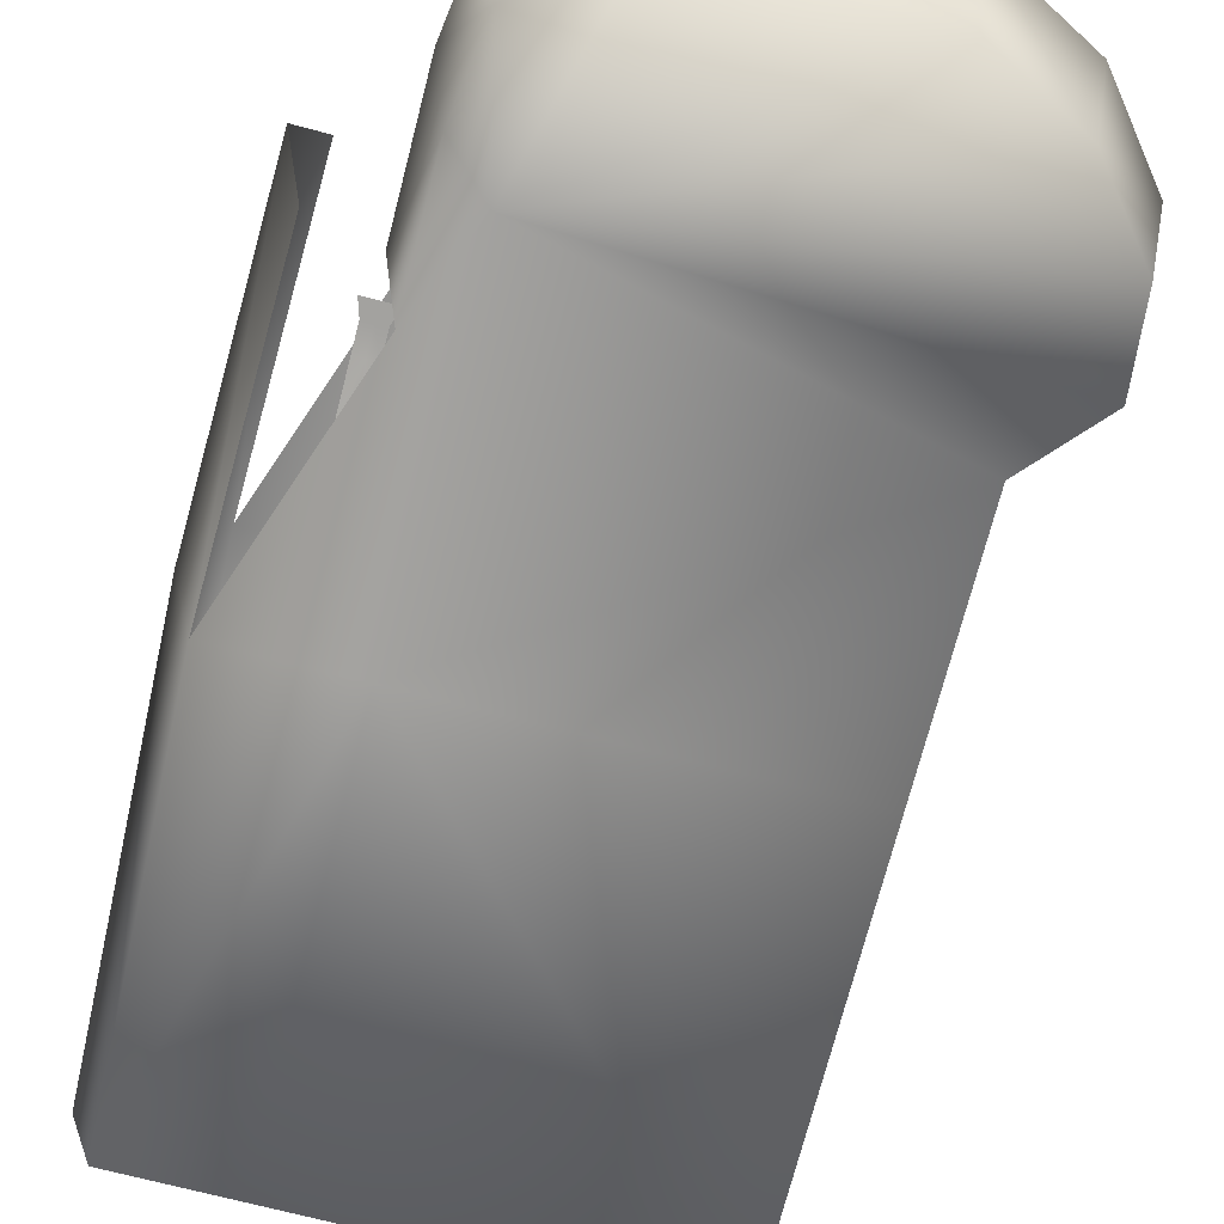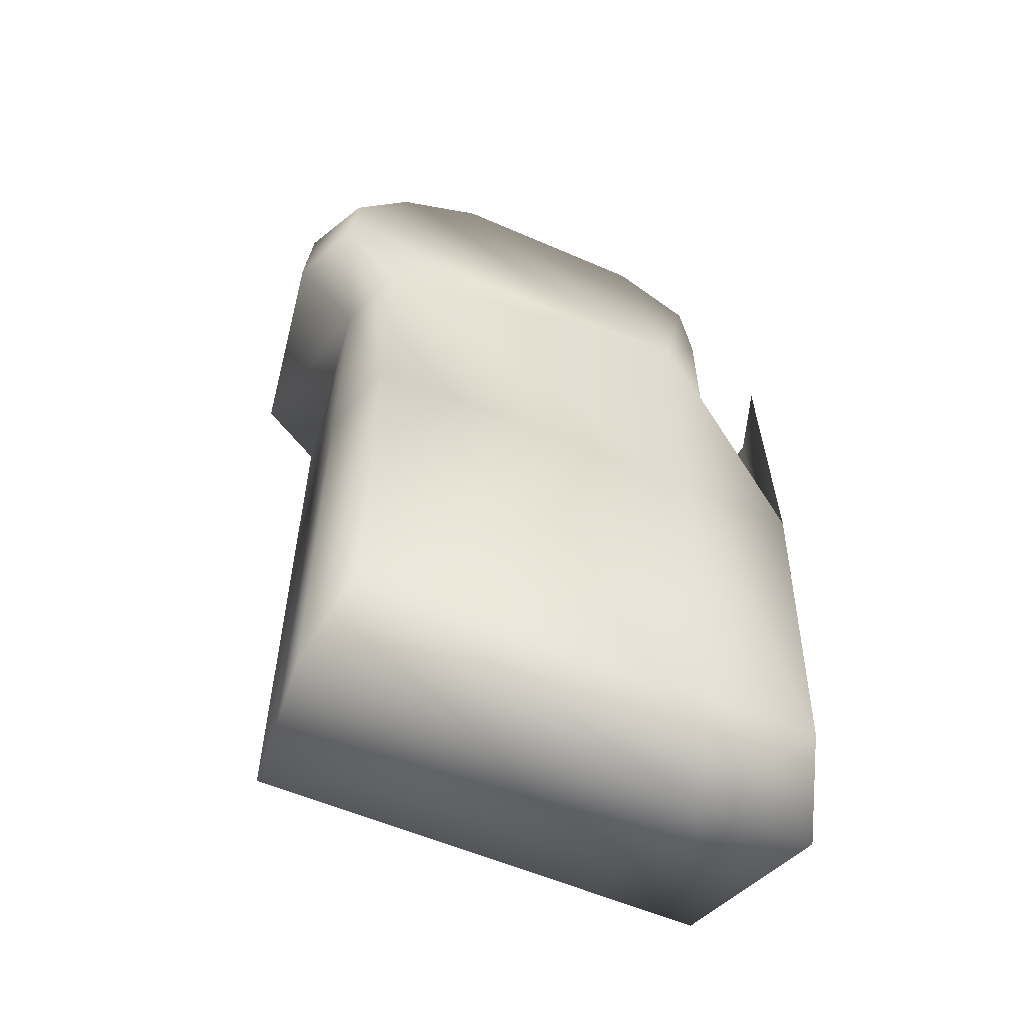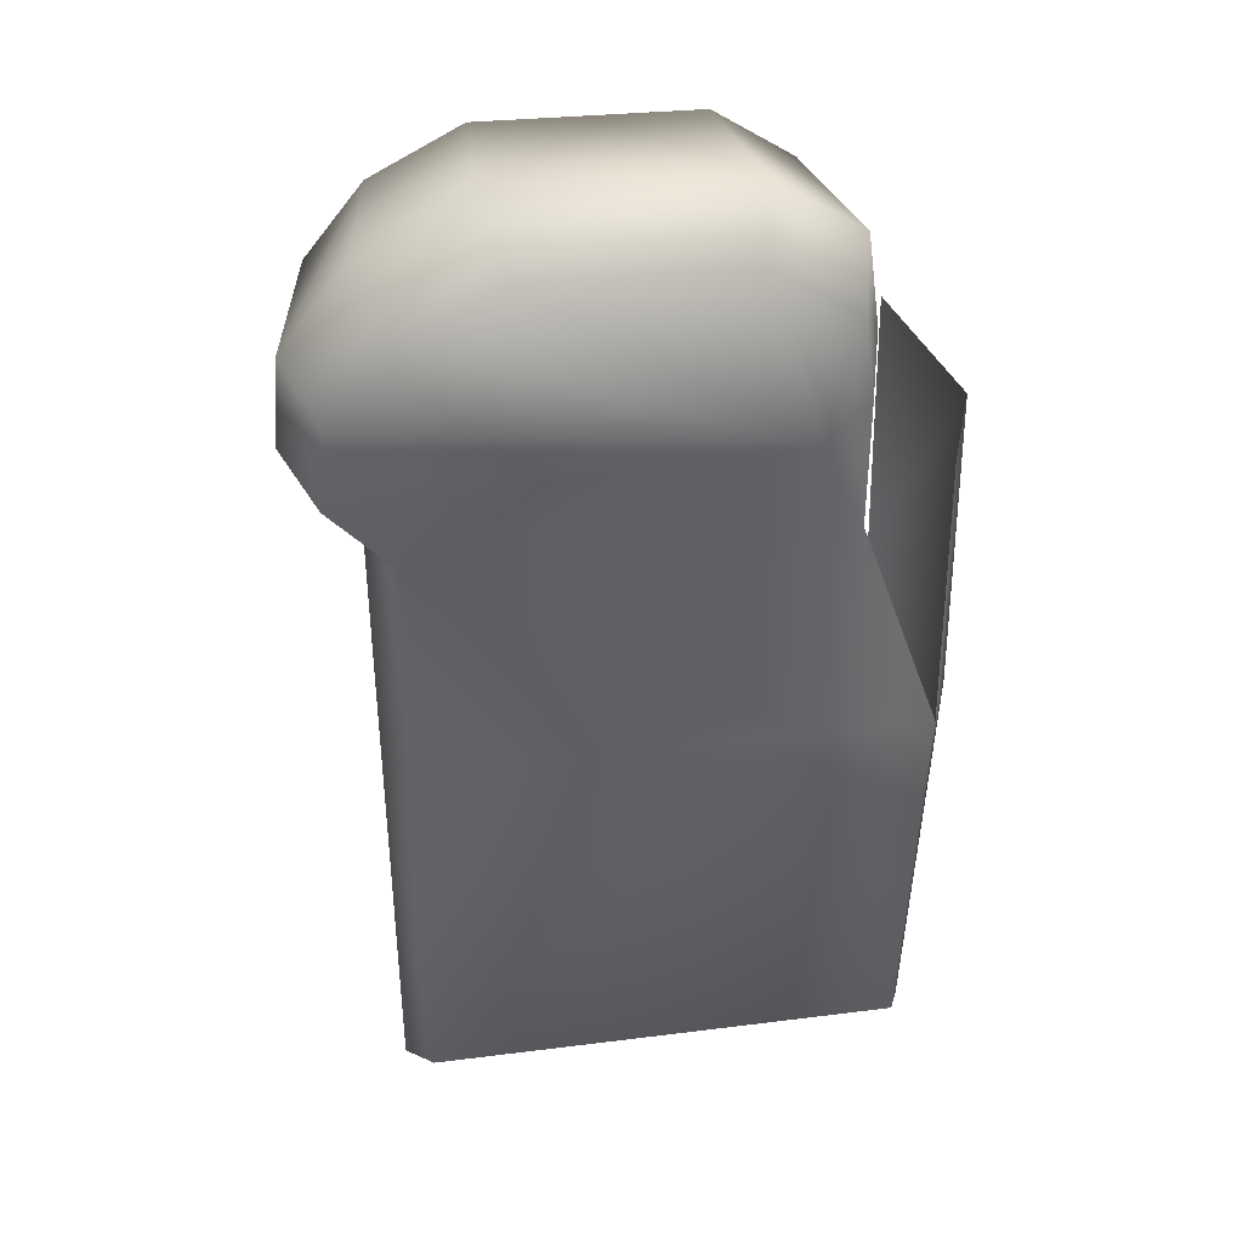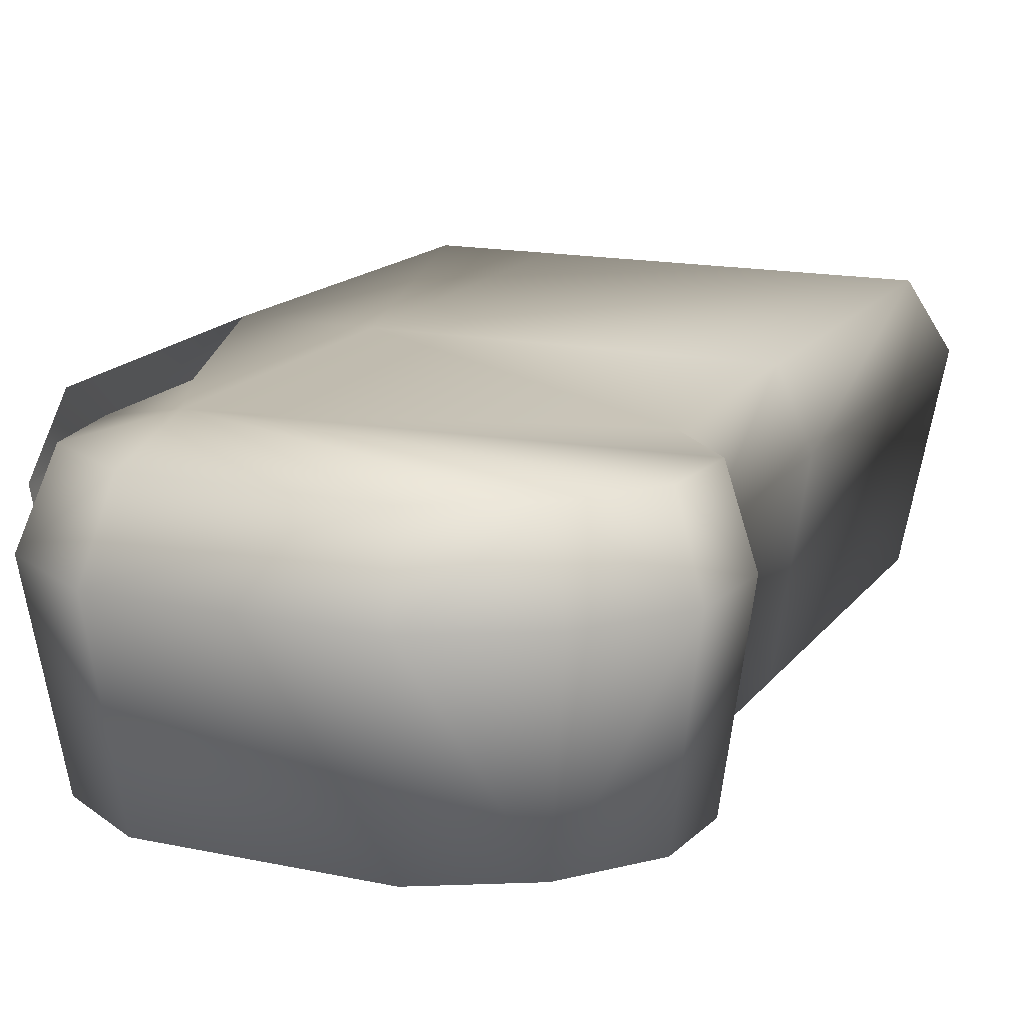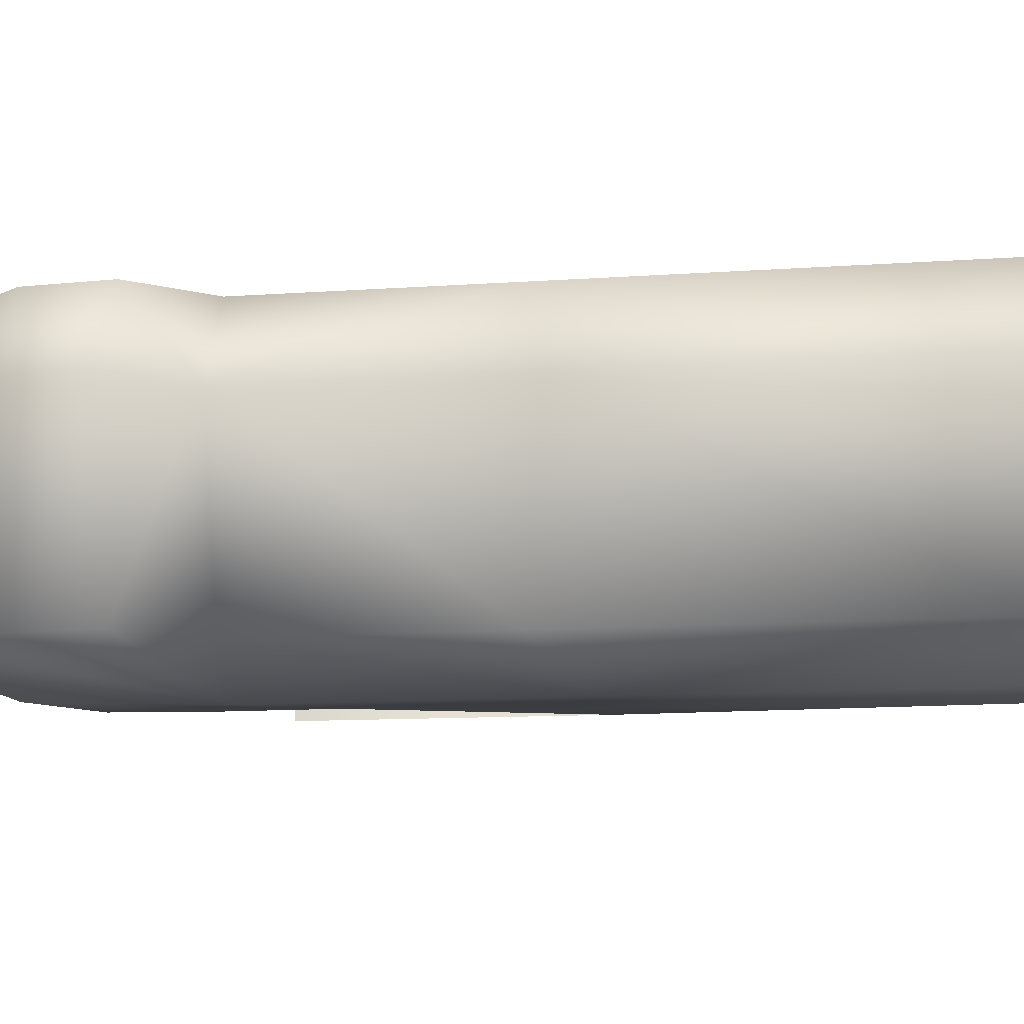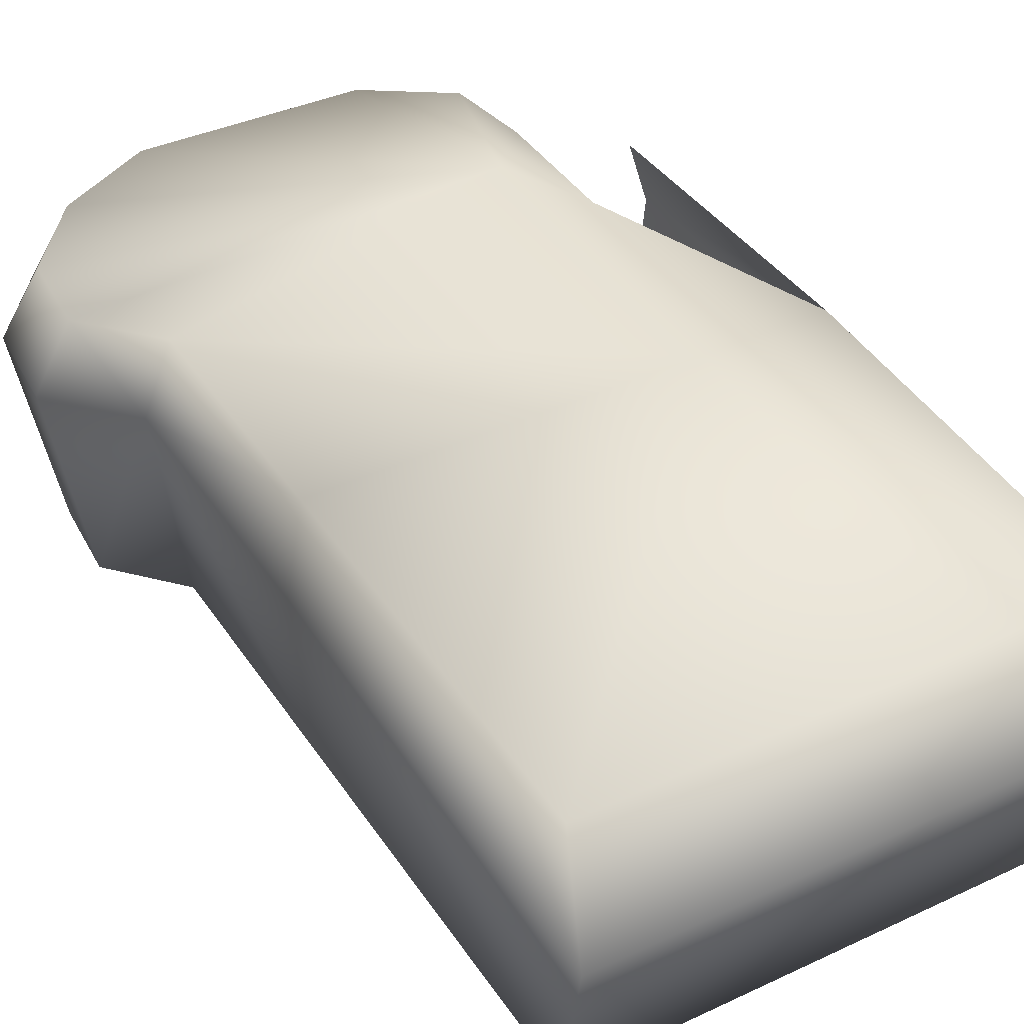
<metadata>
{"format":"obj","ext":"obj","renderer":"f3d","projection":"perspective","resolution":1024,"background":"white","views":[{"elev":-72.4,"azim":-14.5,"up":"+Y"},{"elev":-58.2,"azim":156.2,"up":"+Z"},{"elev":39.0,"azim":171.0,"up":"+Z"},{"elev":15.5,"azim":23.3,"up":"+Y"},{"elev":-11.7,"azim":99.9,"up":"+Y"},{"elev":39.9,"azim":149.8,"up":"+Y"}]}
</metadata>
<code>
v 1 -0 -1
v 1 0 1
v -1 0 1
v -1 -0 -1
v 1 1.056 10.02
v -1 1.056 10.02
v 2.975 -0 -1
v 2.975 0 1
v -2.975 0 1
v -2.975 -0 -1
v -2.975 1.056 10.02
v 1 -0 -2.975
v -1 -0 -2.975
v 2.975 -0 -2.975
v -2.975 -0 -2.975
v -1 1.056 14.93
v 1 1.056 14.93
v -2.975 1.056 14.93
v -1.004 1.056 17.96
v 1.97 1.056 17.96
v -3.941 1.056 17.96
v 3.997 -1.022 -0.9982
v 3.997 -1.022 0.5594
v 3.997 -1.022 -2.536
v 19.99 -1.022 -0.9982
v 19.99 -1.022 0.5594
v 19.99 -1.022 -2.536
v 20.98 -1.022 -1
v 20.98 -1.022 1.024
v 20.98 -1.022 -2.999
v 25.03 -1.022 -1
v 25.03 -1.022 1.024
v 25.03 -1.022 -2.999
v 26.02 -1.022 0.6046
v 26.02 -1.022 -0.9984
v 26.02 -1.022 -2.581
v 31.95 -1.022 -0.9984
v 31.95 -1.022 0.6046
v 31.95 -1.022 -2.581
v 32.97 -1.022 0.963
v 32.97 -1.022 -0.9998
v 32.97 -1.022 -2.938
v 46.95 -1.022 -0.9998
v 46.95 -1.022 0.963
v 46.95 -1.022 -2.938
v 46.95 -1.022 -9.949
v 32.97 -1.022 -9.949
v 46.95 -1.022 5.926
v 27.06 -1.022 5.926
v 27.06 -1.022 28.33
v 46.95 -1.022 28.33
v 31.38 -1.022 34.32
v 42.64 -1.022 34.32
v 32.97 -1.022 -13.89
v 50.03 -1.022 -13.89
v 32.97 -1.022 -20.03
v 50.03 -1.022 -20.03
v 32.97 -1.022 -24.05
v 47.11 -1.022 -24.05
v 29.98 -1.022 -30.04
v 47.11 -1.022 -30.04
v 29.98 -1.022 -33.03
v 47.11 -1.022 -33.03
v 29.98 -1.022 -39.96
v 53 -1 -40
v 30 -1 -48
v 53 -1 -48
v 49 -1 -53
v 34 -1 -53
v 58 -1 -52
v 52 -1 -55
v 60 -1 -58
v 54 -1 -58
v 60 -1 -80
v 54 -1 -80
v 50 -1 -80
v 74 -1 -80
v 54 -1 -94
v 60 -1 -94
v 74 -1 -94
v 50 -1 -94
v 1 0 1
v 1 1.056 10.02
v 2.975 0 1
v 1 1.056 14.93
v 1.97 1.056 17.96
v 3.997 -1.022 0.5594
v 19.99 -1.022 0.5594
v 20.98 -1.022 1.024
v 25.03 -1.022 1.024
v 26.02 -1.022 0.6046
v 31.95 -1.022 0.6046
v 32.97 -1.022 0.963
v 27.06 -1.022 5.926
v 27.06 -1.022 28.33
v 31.38 -1.022 34.32
v 42.64 -1.022 34.32
v 46.95 -1.022 28.33
v 3.997 8.935 0.5594
v 19.99 8.935 0.5594
v 3.997 8.935 -2.536
v 19.99 8.935 -2.536
v 20.98 8.935 1.024
v 20.98 8.935 -2.999
v 25.03 8.935 1.024
v 25.03 8.935 -2.999
v 26.02 8.935 0.6046
v 26.02 8.935 -2.581
v 31.95 8.935 0.6046
v 31.95 8.935 -2.581
v 32.97 8.935 0.963
v 32.97 8.935 -2.938
v 46.95 8.935 -0.9998
v 46.95 8.935 0.963
v 46.95 8.935 -2.938
v 46.95 8.935 -9.949
v 32.97 8.935 -9.949
v 27.06 8.935 5.926
v 46.95 8.935 5.926
v 27.06 8.935 28.33
v 46.95 8.935 28.33
v 31.38 8.935 34.32
v 42.64 8.935 34.32
v 50.03 8.935 -13.89
v 32.97 8.935 -13.89
v 50.03 8.935 -20.03
v 32.97 8.935 -20.03
v 47.11 8.935 -24.05
v 32.97 8.935 -24.05
v 47.11 8.935 -30.04
v 29.98 8.935 -30.04
v 47.11 8.935 -33.03
v 29.98 8.935 -33.03
v 53 8.957 -40
v 29.98 8.935 -39.96
v 49 8.957 -53
v 34 8.957 -53
v 30 8.957 -48
v 53 8.957 -48
v 58 8.957 -52
v 52 8.957 -55
v 60 8.957 -58
v 54 8.957 -58
v 60 8.957 -80
v 54 8.957 -80
v 74 8.957 -80
v 50 8.957 -80
v 54 8.957 -94
v 60 8.957 -94
v 74 8.957 -94
v 50 8.957 -94
v 19.99 8.935 0.5594
v 3.997 8.935 0.5594
v 20.98 8.935 1.024
v 25.03 8.935 1.024
v 26.02 8.935 0.6046
v 31.95 8.935 0.6046
v 32.97 8.935 0.963
v 27.06 8.935 5.926
v 27.06 8.935 28.33
v 31.38 8.935 34.32
v 42.64 8.935 34.32
v 46.95 8.935 28.33
v 79.41 -20.98 -100.1
v 79.41 -20.98 20.25
v 9.863 -20.98 37
v 9.863 -20.98 -100.1
v 79.41 30.71 -100.1
v 79.41 30.71 20.25
v 9.863 30.71 37
v 9.863 30.71 -100.1
v 79.41 -20.98 -25.11
v 9.863 -20.98 -25.11
v 79.41 30.71 -25.11
v 9.863 30.71 -25.11
v -13.94 30.71 -25.11
v -13.94 -20.98 -25.11
v -11.17 30.71 -100.1
v -11.17 -20.98 -100.1
v 90.92 -20.98 33.01
v 90.92 30.71 33.01
v 89.61 30.71 48.73
v 89.61 -20.98 48.73
v 78.23 -20.98 63.08
v 78.23 30.71 63.08
v 60.64 30.71 72.32
v 60.64 -20.98 72.32
v 19.49 -20.98 71.42
v 19.49 30.71 71.42
v 4.197 -20.98 61.22
v 4.197 30.71 61.22
v 1.967 30.71 44.97
v 1.967 -20.98 44.97
v 1.967 30.71 19.93
v 1.967 -20.98 19.93
v -12.74 30.71 31.83
v -12.74 -20.98 31.83
v 84.17 15.98 21.66
v 84.17 15.98 -112.3
v 6.784 15.98 -112.3
v 84.17 15.98 -28.82
v -19.71 15.98 -28.82
v -16.62 15.98 -112.3
v 96.99 15.98 35.86
v 95.53 15.98 53.35
v 82.87 15.98 69.32
v 63.29 15.98 79.61
v 17.5 15.98 78.61
v 0.4789 15.98 67.26
v -2.004 15.98 49.17
v -2.004 15.98 21.31
v -18.37 15.98 34.55
f 169 170 181
f 170 182 181
f 170 185 182
f 170 186 185
f 170 189 186
f 170 191 189
f 170 192 191
f 170 194 192
f 170 175 194
f 175 176 194
f 165 180 166
f 166 180 183
f 166 183 184
f 166 184 187
f 166 187 188
f 166 188 190
f 166 190 193
f 166 193 195
f 166 195 173
f 173 195 177
f 202 177 212
f 177 197 212
f 176 202 212
f 176 212 196
f 210 192 211
f 192 194 211
f 193 210 211
f 193 211 195
f 209 191 210
f 191 192 210
f 190 209 210
f 190 210 193
f 208 189 209
f 189 191 209
f 188 208 209
f 188 209 190
f 207 186 208
f 186 189 208
f 187 207 208
f 187 208 188
f 206 185 207
f 185 186 207
f 184 206 207
f 184 207 187
f 205 182 185
f 205 185 206
f 183 205 184
f 205 206 184
f 204 181 182
f 204 182 205
f 180 204 183
f 204 205 183
f 198 169 181
f 198 181 204
f 165 198 180
f 198 204 180
f 203 179 202
f 179 177 202
f 178 203 202
f 178 202 176
f 200 167 179
f 200 179 203
f 171 200 178
f 200 203 178
f 198 165 172
f 198 172 201
f 169 198 174
f 198 201 174
f 201 172 164
f 201 164 199
f 174 201 168
f 201 199 168
f 200 171 168
f 200 168 199
f 167 200 164
f 200 199 164
f 167 173 179
f 173 177 179
f 175 171 178
f 175 178 176
f 175 170 169
f 175 169 174
f 171 175 168
f 175 174 168
f 173 167 164
f 173 164 172
f 166 173 165
f 173 172 165
f 51 98 163
f 51 163 121
f 98 97 162
f 98 162 163
f 97 96 161
f 97 161 162
f 96 95 160
f 96 160 161
f 95 94 159
f 95 159 160
f 94 93 158
f 94 158 159
f 93 92 157
f 93 157 158
f 92 91 156
f 92 156 157
f 91 90 155
f 91 155 156
f 90 89 154
f 90 154 155
f 89 88 152
f 89 152 154
f 88 87 153
f 88 153 152
f 78 81 151
f 78 151 148
f 81 76 147
f 81 147 151
f 77 80 150
f 77 150 146
f 80 79 149
f 80 149 150
f 78 79 149
f 78 149 148
f 76 75 145
f 76 145 147
f 74 77 146
f 74 146 144
f 73 75 145
f 73 145 143
f 74 72 142
f 74 142 144
f 71 73 143
f 71 143 141
f 72 70 140
f 72 140 142
f 68 71 141
f 68 141 136
f 70 67 139
f 70 139 140
f 64 66 135
f 66 138 135
f 67 65 134
f 67 134 139
f 66 69 137
f 66 137 138
f 69 68 136
f 69 136 137
f 62 64 135
f 62 135 133
f 65 63 132
f 65 132 134
f 60 62 133
f 60 133 131
f 63 61 130
f 63 130 132
f 58 60 131
f 58 131 129
f 61 59 128
f 61 128 130
f 56 58 129
f 56 129 127
f 59 57 126
f 59 126 128
f 54 56 127
f 54 127 125
f 57 55 124
f 57 124 126
f 47 54 125
f 47 125 117
f 55 46 116
f 55 116 124
f 53 51 121
f 53 121 123
f 52 53 123
f 52 123 122
f 50 52 122
f 50 122 120
f 48 51 121
f 48 121 119
f 49 50 120
f 49 120 118
f 44 48 119
f 44 119 114
f 40 49 118
f 40 118 111
f 42 47 117
f 42 117 112
f 46 45 115
f 46 115 116
f 45 43 113
f 45 113 115
f 43 44 114
f 43 114 113
f 39 42 112
f 39 112 110
f 38 40 111
f 38 111 109
f 36 39 110
f 36 110 108
f 34 38 109
f 34 109 107
f 33 36 108
f 33 108 106
f 32 34 107
f 32 107 105
f 30 33 106
f 30 106 104
f 29 32 105
f 29 105 103
f 27 30 104
f 27 104 102
f 26 29 103
f 26 103 100
f 24 27 102
f 24 102 101
f 23 26 100
f 23 100 99
f 51 53 97
f 51 97 98
f 53 52 96
f 53 96 97
f 52 50 95
f 52 95 96
f 50 49 94
f 50 94 95
f 49 40 93
f 49 93 94
f 40 38 92
f 40 92 93
f 38 34 91
f 38 91 92
f 34 32 90
f 34 90 91
f 32 29 89
f 32 89 90
f 29 26 88
f 29 88 89
f 26 23 87
f 26 87 88
f 23 8 84
f 23 84 87
f 17 20 86
f 17 86 85
f 5 17 85
f 5 85 83
f 8 2 82
f 8 82 84
f 2 5 83
f 2 83 82
f 75 76 81
f 75 81 78
f 77 74 79
f 77 79 80
f 75 74 79
f 75 79 78
f 73 72 74
f 73 74 75
f 71 70 73
f 70 72 73
f 68 67 71
f 67 70 71
f 66 67 68
f 66 68 69
f 64 65 66
f 65 67 66
f 62 63 64
f 63 65 64
f 60 61 63
f 60 63 62
f 58 59 61
f 58 61 60
f 56 57 59
f 56 59 58
f 54 55 57
f 54 57 56
f 47 46 54
f 46 55 54
f 51 50 52
f 51 52 53
f 48 49 50
f 48 50 51
f 44 40 48
f 40 49 48
f 42 45 46
f 42 46 47
f 42 41 43
f 42 43 45
f 41 40 44
f 41 44 43
f 39 37 41
f 39 41 42
f 37 38 41
f 38 40 41
f 36 35 37
f 36 37 39
f 35 34 38
f 35 38 37
f 33 31 36
f 31 35 36
f 31 32 34
f 31 34 35
f 30 28 31
f 30 31 33
f 28 29 32
f 28 32 31
f 27 25 28
f 27 28 30
f 25 26 28
f 26 29 28
f 24 22 25
f 24 25 27
f 22 23 26
f 22 26 25
f 14 7 24
f 7 22 24
f 7 8 23
f 7 23 22
f 16 18 19
f 18 21 19
f 17 16 19
f 17 19 20
f 6 11 18
f 6 18 16
f 5 6 16
f 5 16 17
f 10 4 13
f 10 13 15
f 1 7 14
f 1 14 12
f 4 1 12
f 4 12 13
f 6 3 9
f 6 9 11
f 3 4 10
f 3 10 9
f 1 2 8
f 1 8 7
f 2 3 6
f 2 6 5
f 1 4 3
f 1 3 2

</code>
